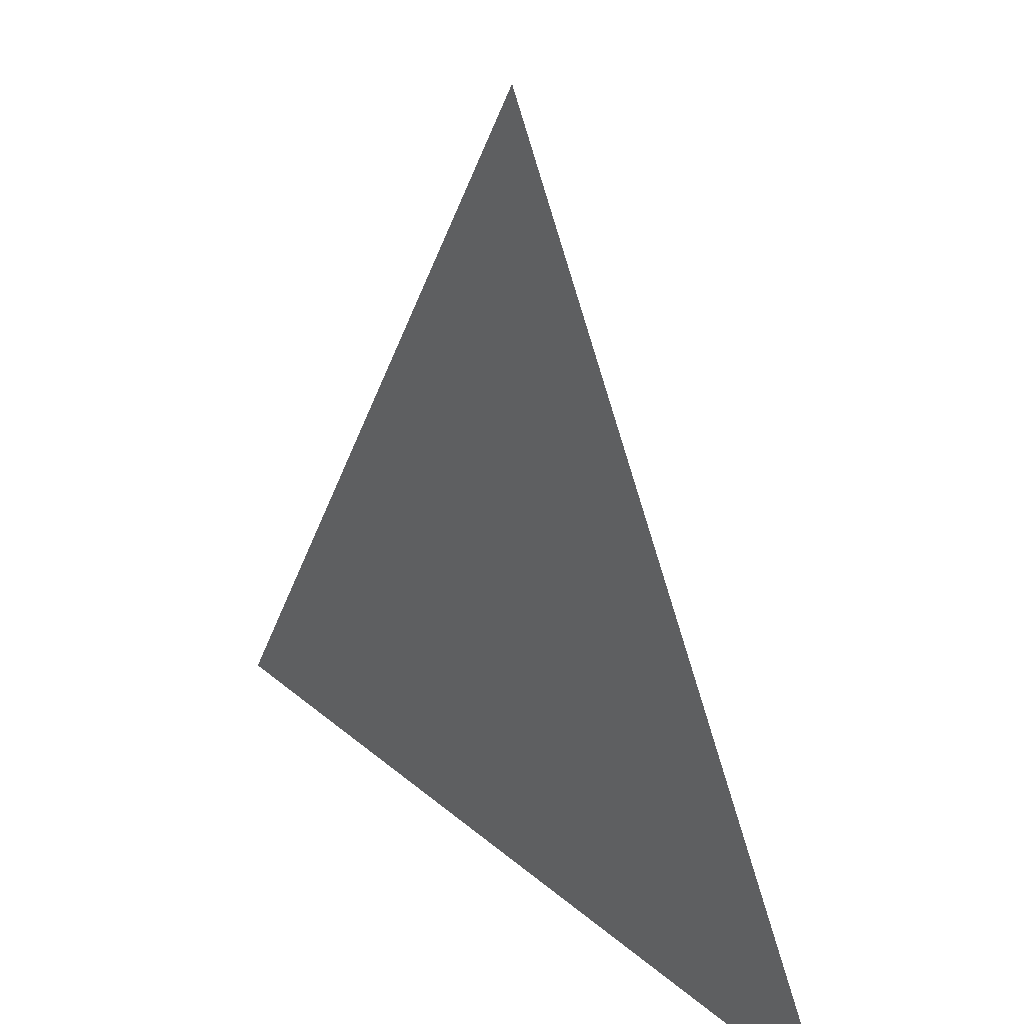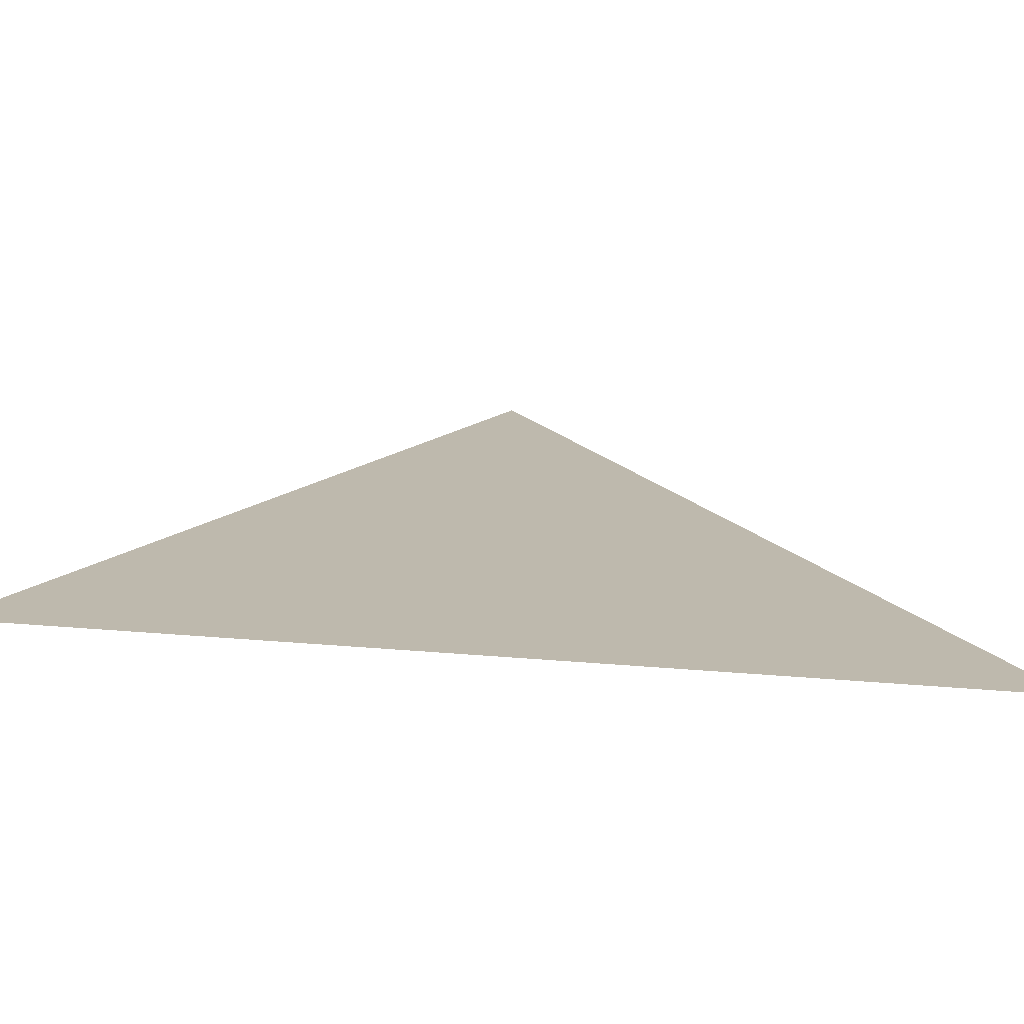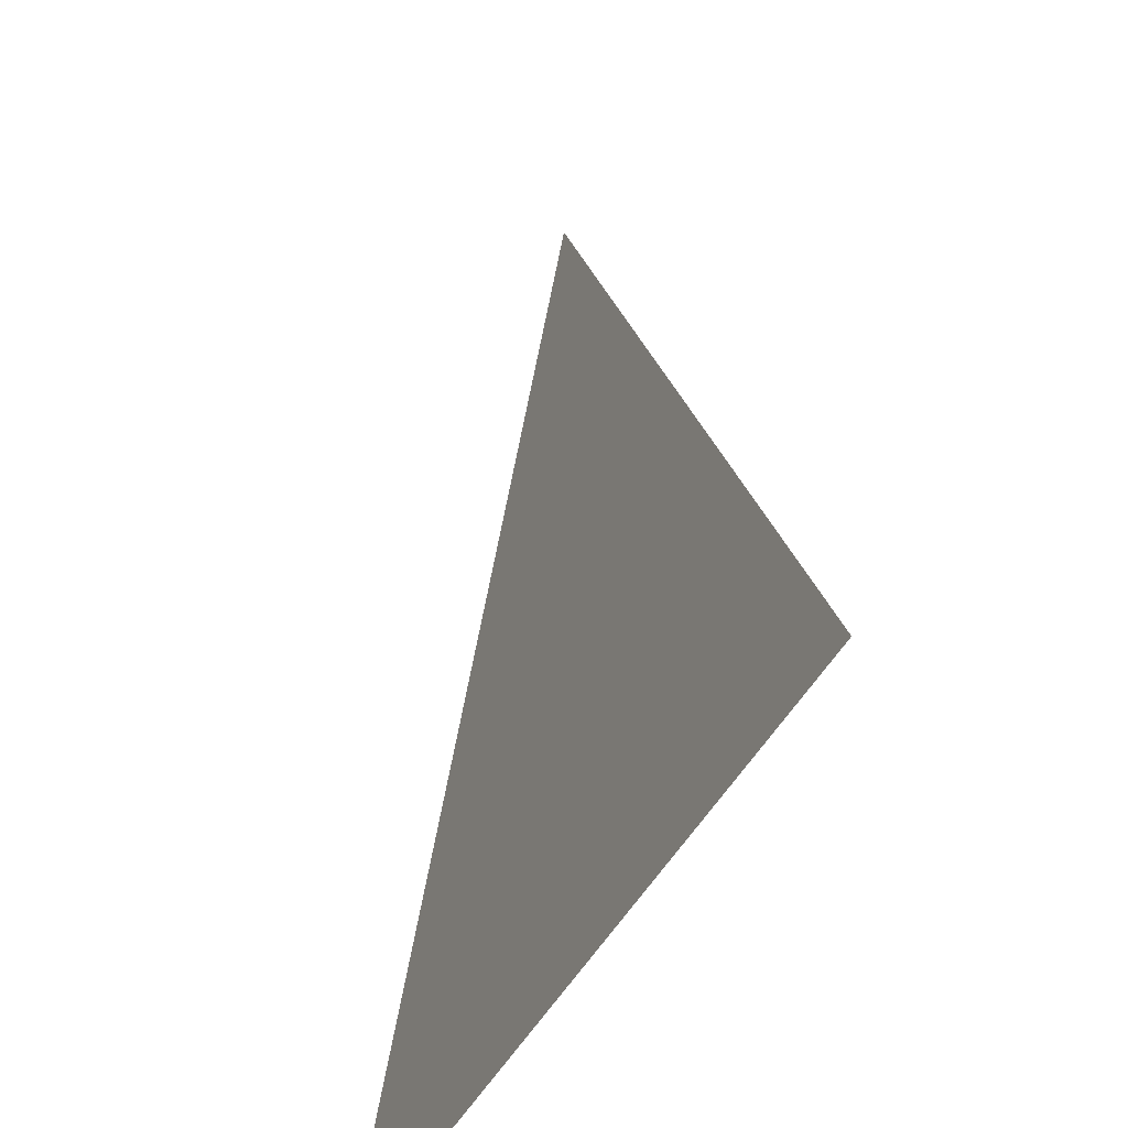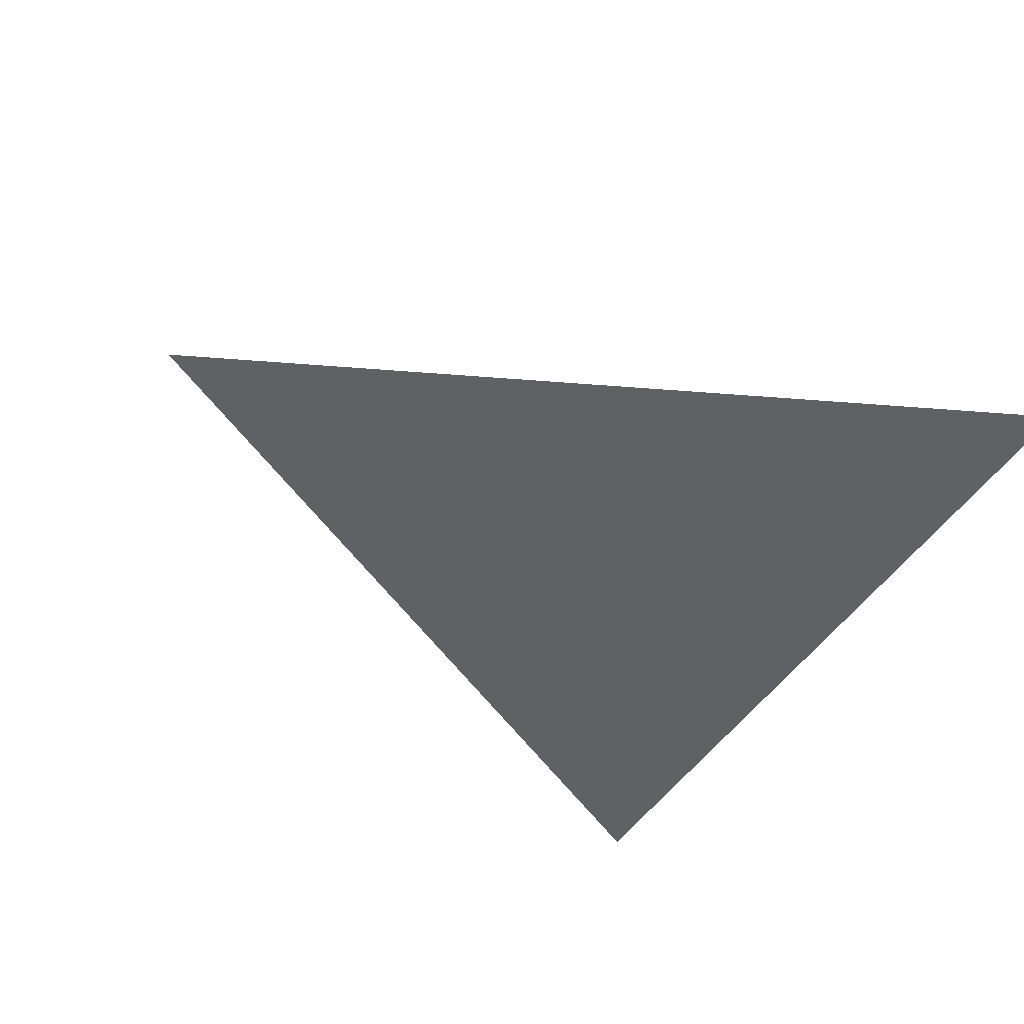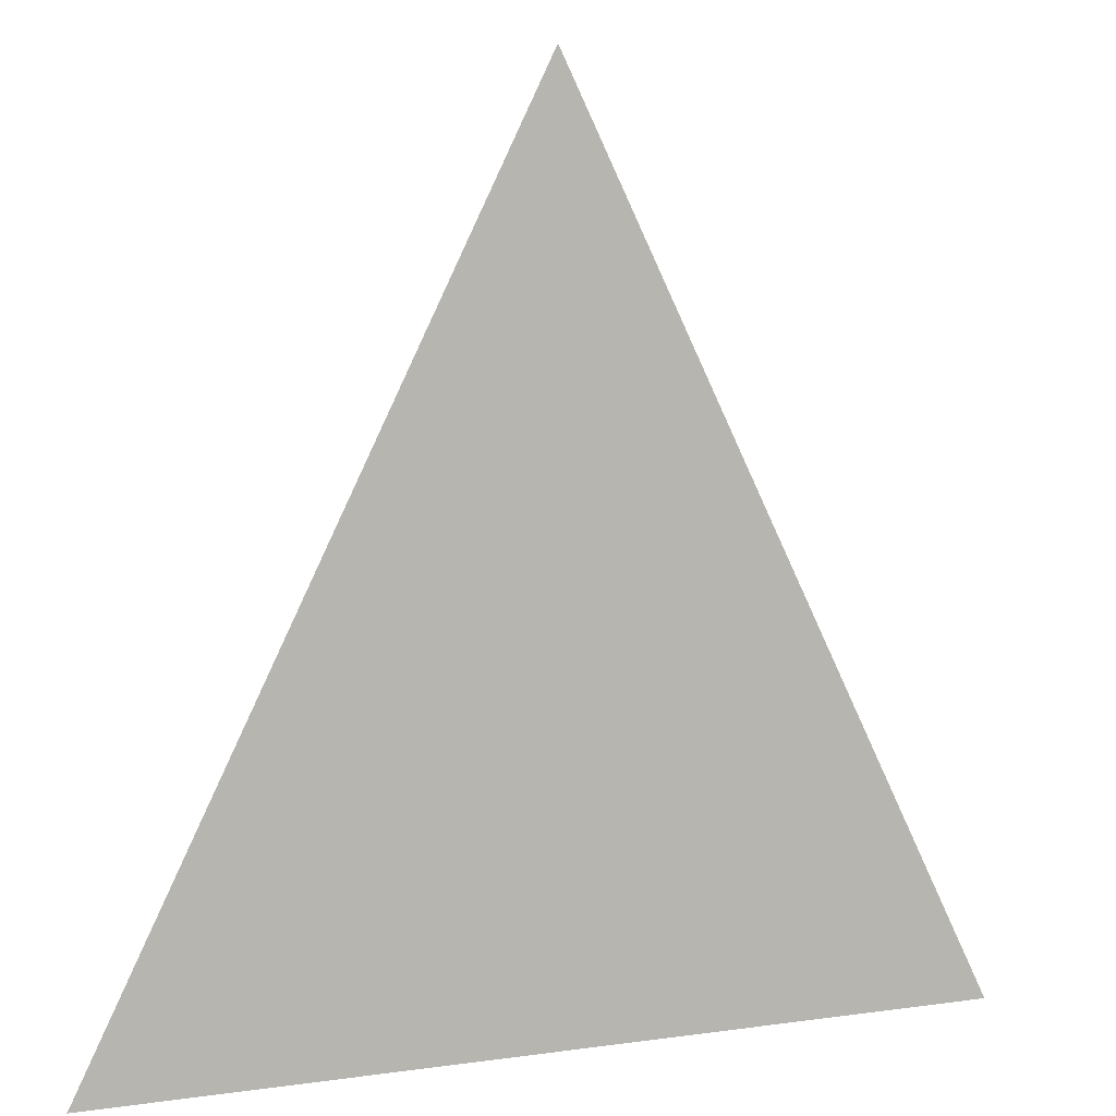
<metadata>
{"format":"obj","ext":"obj","renderer":"f3d","projection":"perspective","resolution":1024,"background":"white","views":[{"elev":34.5,"azim":-131.6,"up":"+Y"},{"elev":-75.1,"azim":175.9,"up":"+Y"},{"elev":-43.3,"azim":65.0,"up":"+Y"},{"elev":-47.9,"azim":-121.7,"up":"+Z"},{"elev":6.6,"azim":156.7,"up":"+Y"}]}
</metadata>
<code>
v 0 1 0
v -1 -1 -0
v 1 -1 -0
f 1 2 3

</code>
